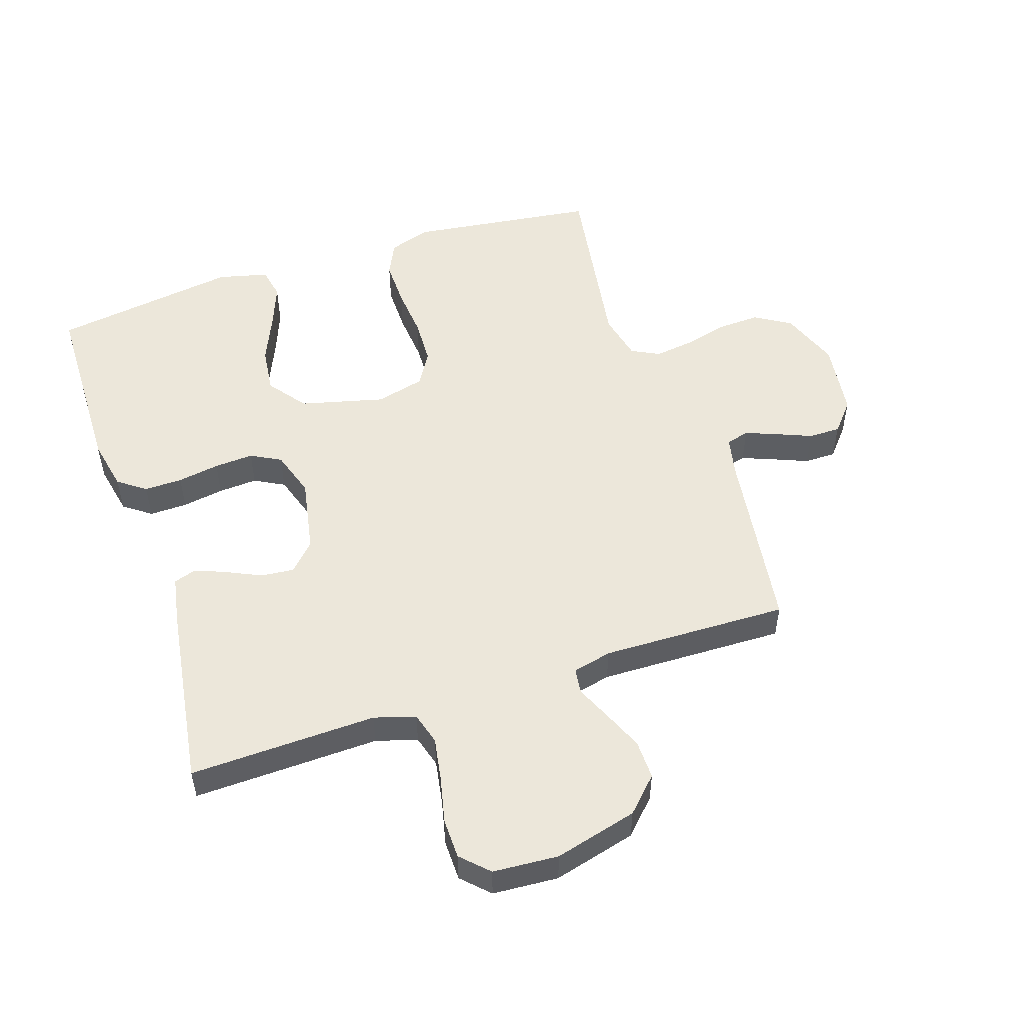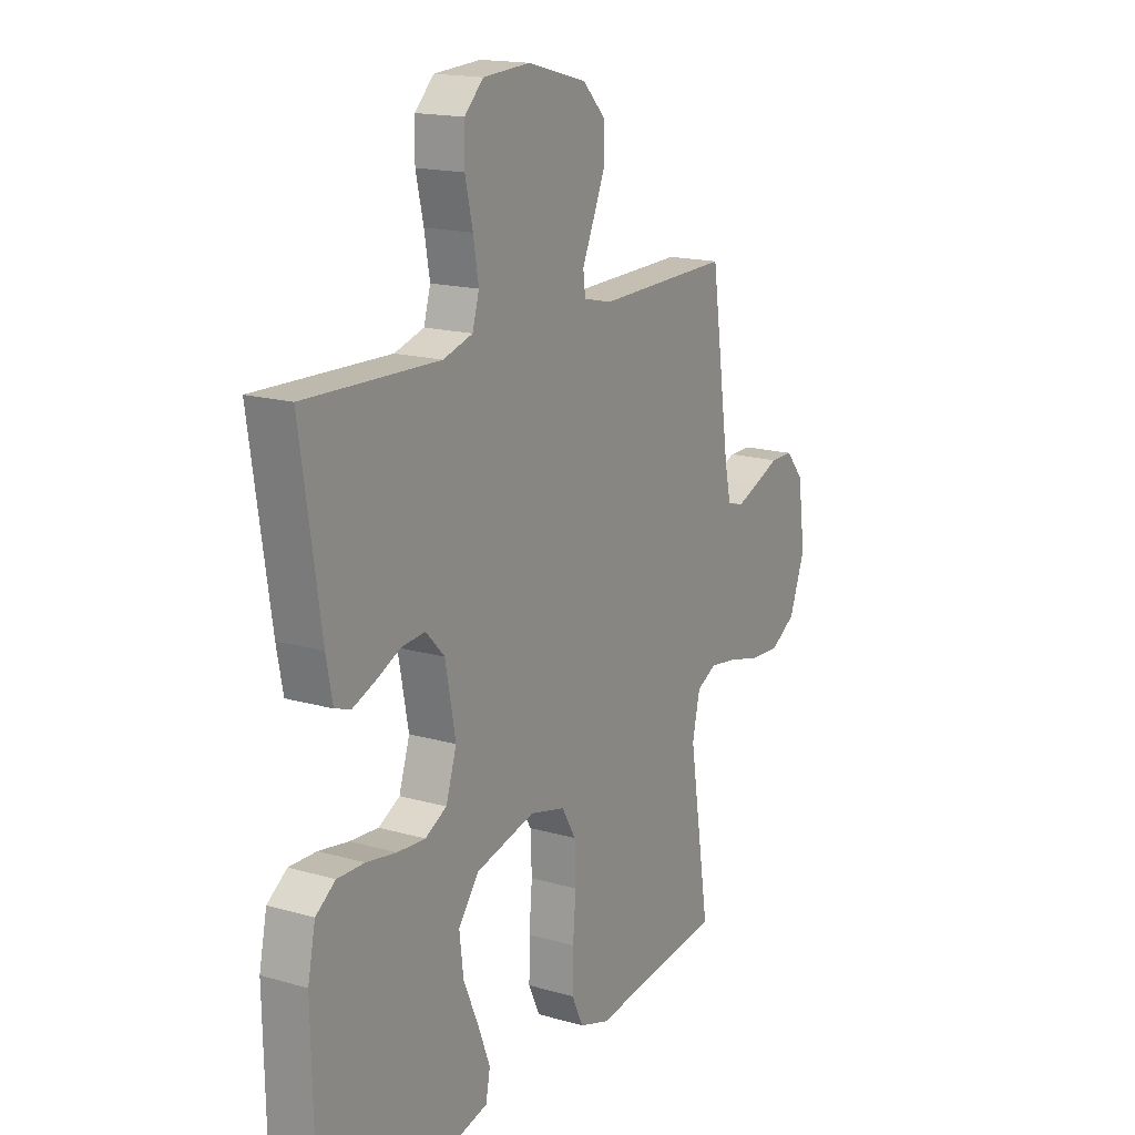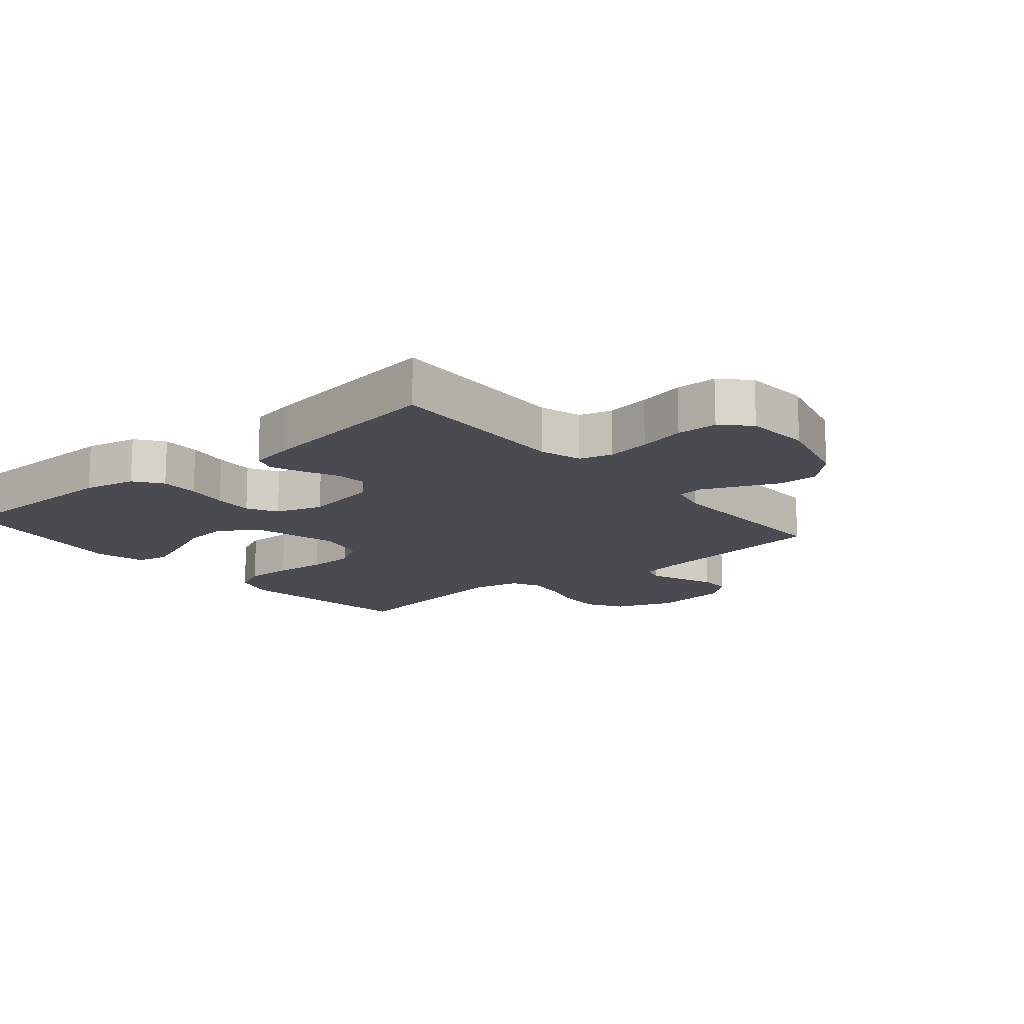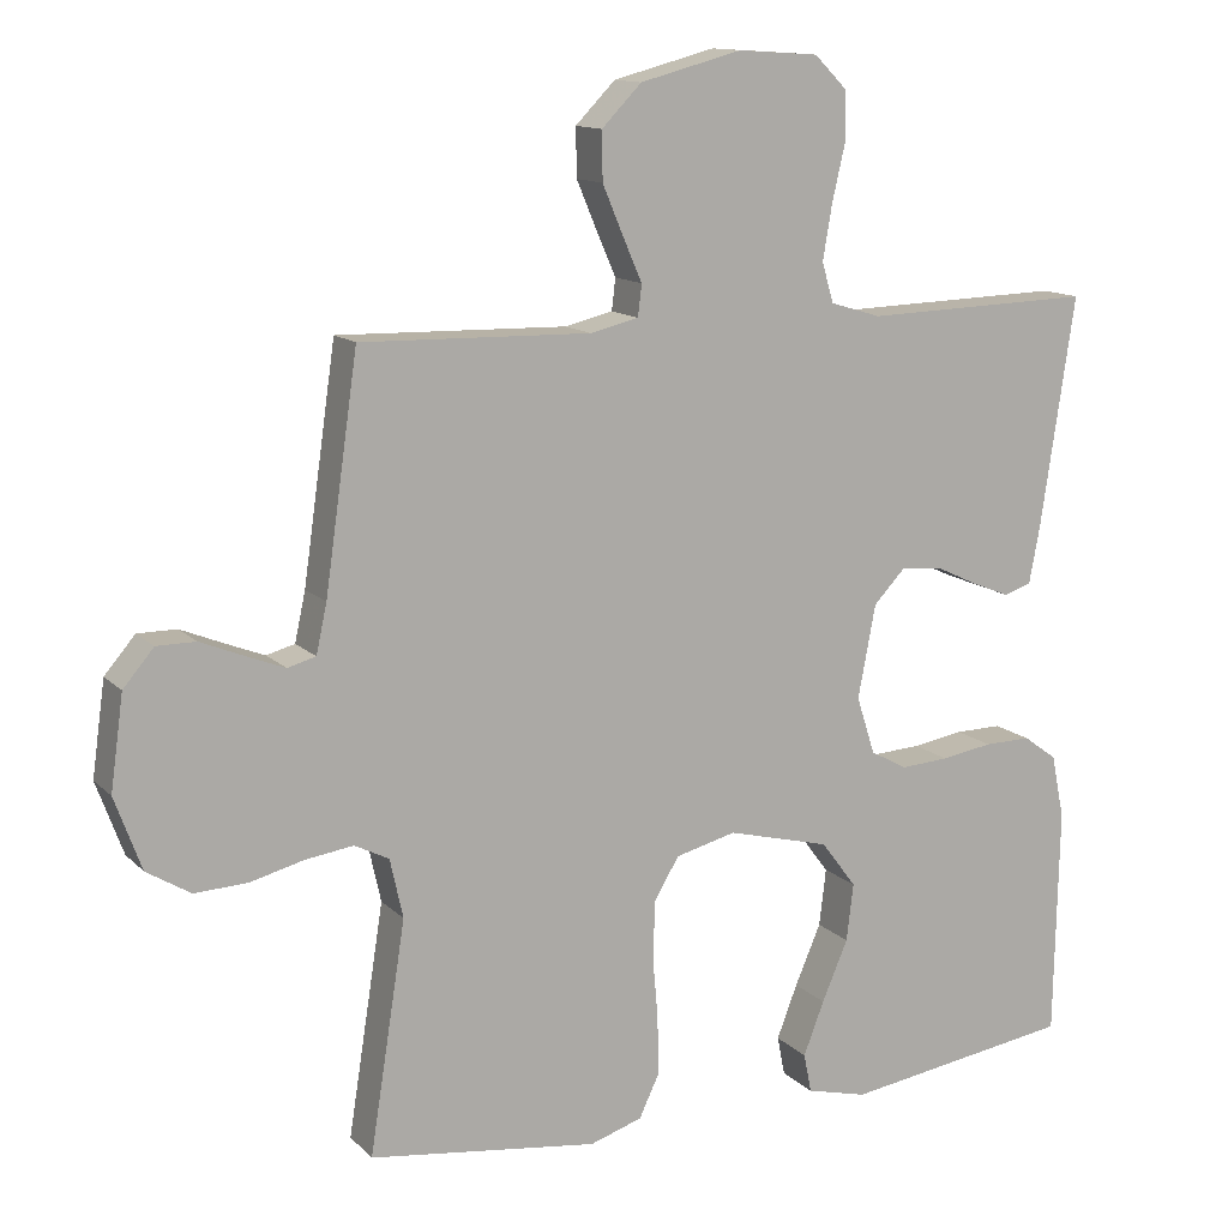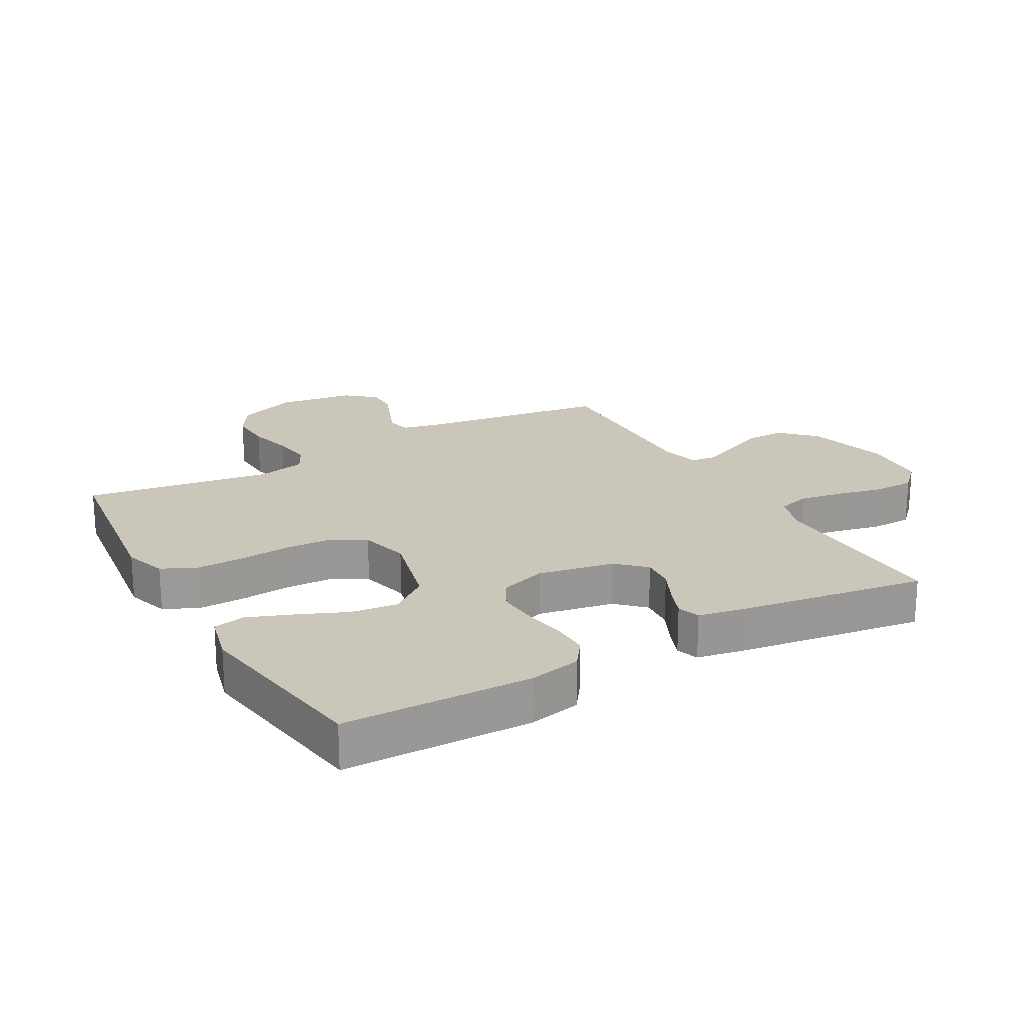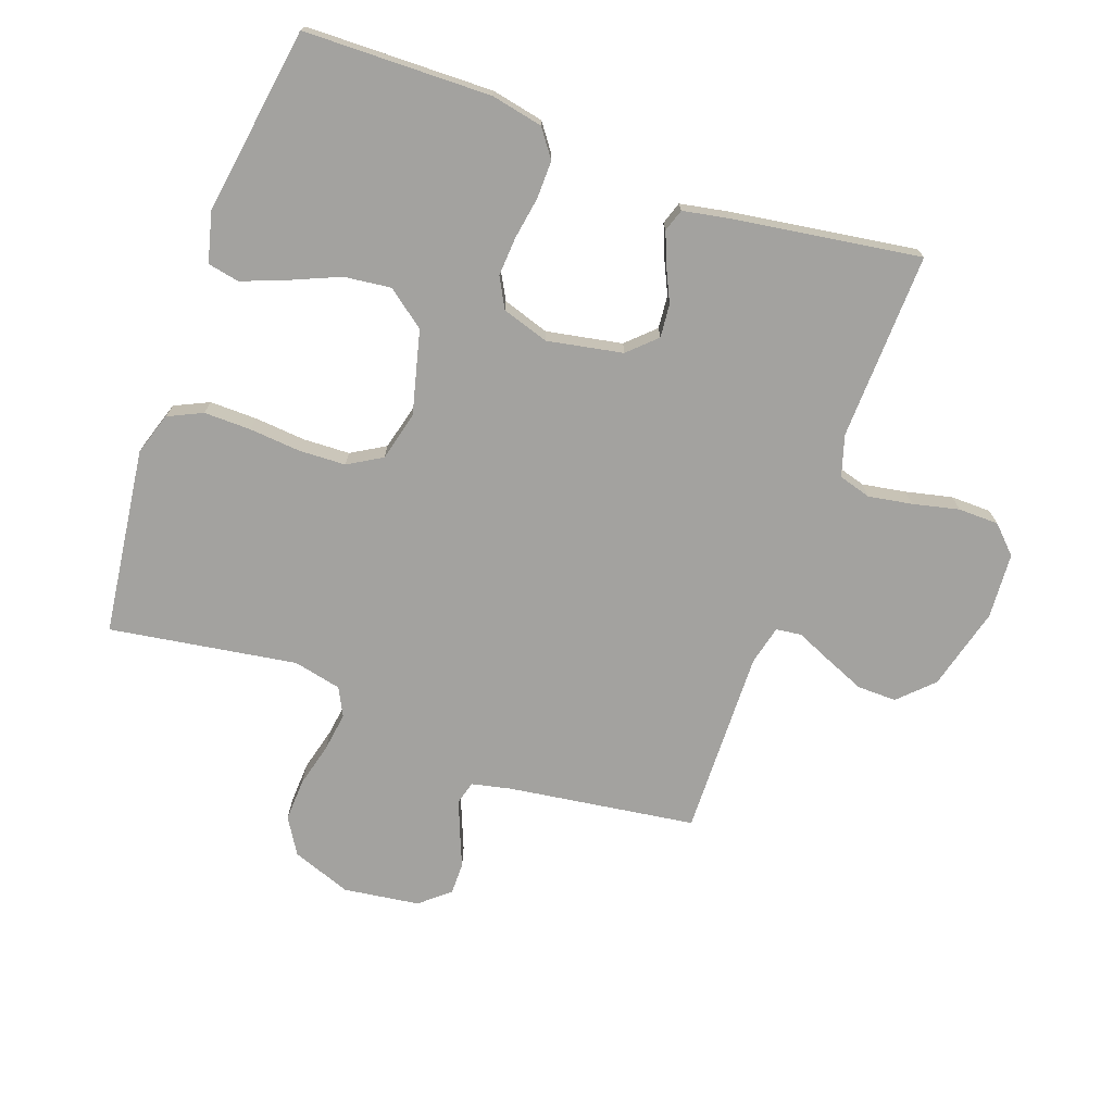
<metadata>
{"format":"obj","ext":"obj","renderer":"f3d","projection":"perspective","resolution":1024,"background":"white","views":[{"elev":51.9,"azim":-18.4,"up":"+Y"},{"elev":16.6,"azim":-59.6,"up":"+Z"},{"elev":-14.6,"azim":-50.1,"up":"+Y"},{"elev":12.8,"azim":153.3,"up":"+Z"},{"elev":21.2,"azim":-119.5,"up":"+Y"},{"elev":-72.4,"azim":-109.8,"up":"+Y"}]}
</metadata>
<code>
v -0.5 0.07 -0.5
v -0.506 0.07 -0.2
v -0.489 0.07 -0.117
v -0.445 0.07 -0.085
v -0.384 0.07 -0.086
v -0.317 0.07 -0.097
v -0.254 0.07 -0.101
v -0.206 0.07 -0.075
v -0.182 0.07 0
v -0.205 0.07 0.121
v -0.247 0.07 0.165
v -0.3 0.07 0.16
v -0.355 0.07 0.134
v -0.405 0.07 0.114
v -0.441 0.07 0.126
v -0.455 0.07 0.2
v -0.5 0.07 0.5
v -0.2 0.07 0.491
v -0.134 0.07 0.511
v -0.119 0.07 0.563
v -0.131 0.07 0.633
v -0.148 0.07 0.707
v -0.147 0.07 0.772
v -0.105 0.07 0.814
v 0 0.07 0.821
v 0.133 0.07 0.786
v 0.185 0.07 0.733
v 0.184 0.07 0.67
v 0.157 0.07 0.606
v 0.132 0.07 0.549
v 0.137 0.07 0.508
v 0.2 0.07 0.493
v 0.5 0.07 0.5
v 0.543 0.07 0.2
v 0.557 0.07 0.136
v 0.594 0.07 0.126
v 0.645 0.07 0.146
v 0.701 0.07 0.169
v 0.752 0.07 0.169
v 0.792 0.07 0.122
v 0.809 0.07 0
v 0.774 0.07 -0.095
v 0.717 0.07 -0.13
v 0.648 0.07 -0.127
v 0.578 0.07 -0.109
v 0.515 0.07 -0.1
v 0.47 0.07 -0.123
v 0.453 0.07 -0.2
v 0.5 0.07 -0.5
v 0.2 0.07 -0.539
v 0.132 0.07 -0.517
v 0.106 0.07 -0.462
v 0.107 0.07 -0.386
v 0.114 0.07 -0.304
v 0.111 0.07 -0.229
v 0.079 0.07 -0.175
v 0 0.07 -0.155
v -0.134 0.07 -0.189
v -0.18 0.07 -0.25
v -0.171 0.07 -0.325
v -0.137 0.07 -0.404
v -0.11 0.07 -0.474
v -0.12 0.07 -0.525
v -0.2 0.07 -0.545
v -0.5 0 -0.5
v -0.506 0 -0.2
v -0.489 0 -0.117
v -0.445 0 -0.085
v -0.384 0 -0.086
v -0.317 0 -0.097
v -0.254 0 -0.101
v -0.206 0 -0.075
v -0.182 0 0
v -0.205 0 0.121
v -0.247 0 0.165
v -0.3 0 0.16
v -0.355 0 0.134
v -0.405 0 0.114
v -0.441 0 0.126
v -0.455 0 0.2
v -0.5 0 0.5
v -0.2 0 0.491
v -0.134 0 0.511
v -0.119 0 0.563
v -0.131 0 0.633
v -0.148 0 0.707
v -0.147 0 0.772
v -0.105 0 0.814
v 0 0 0.821
v 0.133 0 0.786
v 0.185 0 0.733
v 0.184 0 0.67
v 0.157 0 0.606
v 0.132 0 0.549
v 0.137 0 0.508
v 0.2 0 0.493
v 0.5 0 0.5
v 0.543 0 0.2
v 0.557 0 0.136
v 0.594 0 0.126
v 0.645 0 0.146
v 0.701 0 0.169
v 0.752 0 0.169
v 0.792 0 0.122
v 0.809 0 0
v 0.774 0 -0.095
v 0.717 0 -0.13
v 0.648 0 -0.127
v 0.578 0 -0.109
v 0.515 0 -0.1
v 0.47 0 -0.123
v 0.453 0 -0.2
v 0.5 0 -0.5
v 0.2 0 -0.539
v 0.132 0 -0.517
v 0.106 0 -0.462
v 0.107 0 -0.386
v 0.114 0 -0.304
v 0.111 0 -0.229
v 0.079 0 -0.175
v 0 0 -0.155
v -0.134 0 -0.189
v -0.18 0 -0.25
v -0.171 0 -0.325
v -0.137 0 -0.404
v -0.11 0 -0.474
v -0.12 0 -0.525
v -0.2 0 -0.545
f 60 61 62 63
f 60 63 64 1
f 51 52 53 54
f 51 54 55
f 48 49 50 51
f 47 48 51 55
f 46 47 55 56
f 42 43 44 45
f 42 45 46
f 41 42 46
f 37 38 39 40
f 36 37 40 41
f 35 36 41 46
f 32 33 34
f 31 32 34 35
f 27 28 29 30
f 25 26 27 30
f 25 30 31
f 24 25 31
f 21 22 23 24
f 20 21 24 31
f 19 20 31 35
f 15 16 17 18
f 12 13 14 15
f 12 15 18 19
f 3 4 5 6
f 3 6 7
f 2 3 7
f 59 60 1 2
f 58 59 2 7
f 57 58 7 8
f 56 57 8 9
f 46 56 9 10
f 35 46 10 11
f 19 35 11
f 11 12 19
f 127 126 125 124
f 65 128 127 124
f 118 117 116 115
f 119 118 115
f 115 114 113 112
f 119 115 112 111
f 120 119 111 110
f 109 108 107 106
f 110 109 106
f 110 106 105
f 104 103 102 101
f 105 104 101 100
f 110 105 100 99
f 98 97 96
f 99 98 96 95
f 94 93 92 91
f 94 91 90 89
f 95 94 89
f 95 89 88
f 88 87 86 85
f 95 88 85 84
f 99 95 84 83
f 82 81 80 79
f 79 78 77 76
f 83 82 79 76
f 70 69 68 67
f 71 70 67
f 71 67 66
f 66 65 124 123
f 71 66 123 122
f 72 71 122 121
f 73 72 121 120
f 74 73 120 110
f 75 74 110 99
f 75 99 83
f 83 76 75
f 1 65 66 2
f 2 66 67 3
f 3 67 68 4
f 4 68 69 5
f 5 69 70 6
f 6 70 71 7
f 7 71 72 8
f 8 72 73 9
f 9 73 74 10
f 10 74 75 11
f 11 75 76 12
f 12 76 77 13
f 13 77 78 14
f 14 78 79 15
f 15 79 80 16
f 16 80 81 17
f 17 81 82 18
f 18 82 83 19
f 19 83 84 20
f 20 84 85 21
f 21 85 86 22
f 22 86 87 23
f 23 87 88 24
f 24 88 89 25
f 25 89 90 26
f 26 90 91 27
f 27 91 92 28
f 28 92 93 29
f 29 93 94 30
f 30 94 95 31
f 31 95 96 32
f 32 96 97 33
f 33 97 98 34
f 34 98 99 35
f 35 99 100 36
f 36 100 101 37
f 37 101 102 38
f 38 102 103 39
f 39 103 104 40
f 40 104 105 41
f 41 105 106 42
f 42 106 107 43
f 43 107 108 44
f 44 108 109 45
f 45 109 110 46
f 46 110 111 47
f 47 111 112 48
f 48 112 113 49
f 49 113 114 50
f 50 114 115 51
f 51 115 116 52
f 52 116 117 53
f 53 117 118 54
f 54 118 119 55
f 55 119 120 56
f 56 120 121 57
f 57 121 122 58
f 58 122 123 59
f 59 123 124 60
f 60 124 125 61
f 61 125 126 62
f 62 126 127 63
f 63 127 128 64
f 64 128 65 1

</code>
